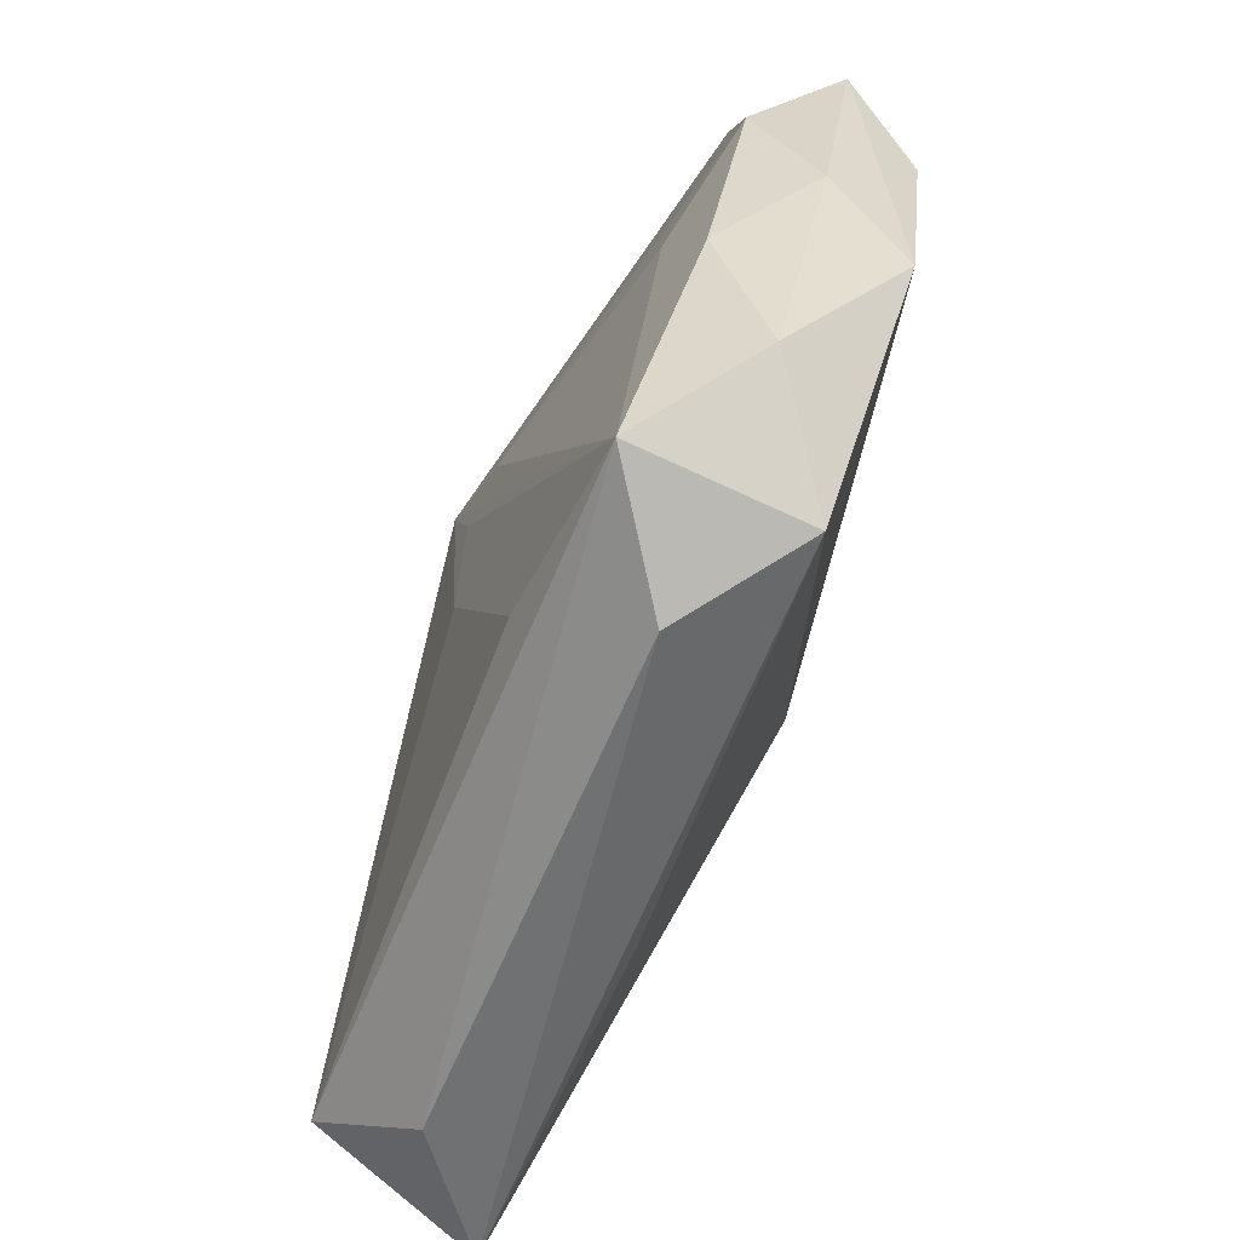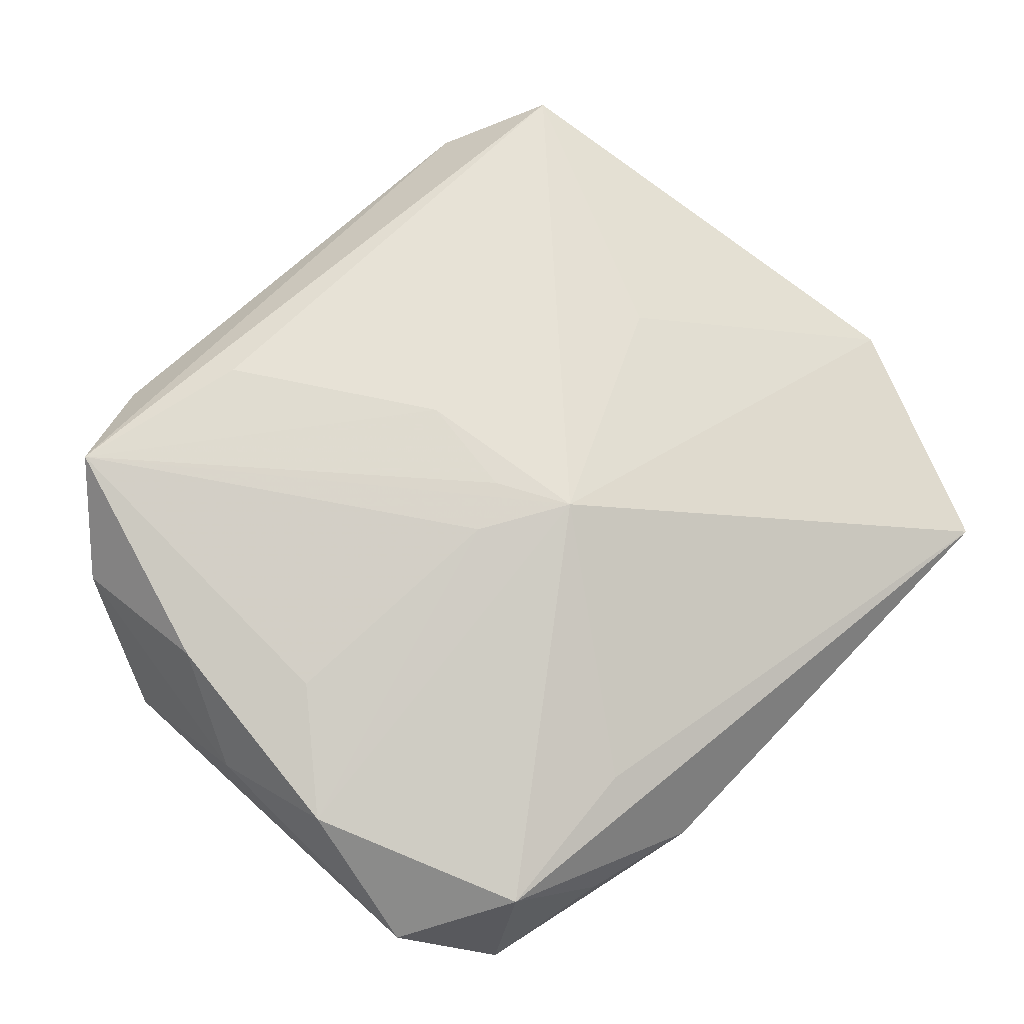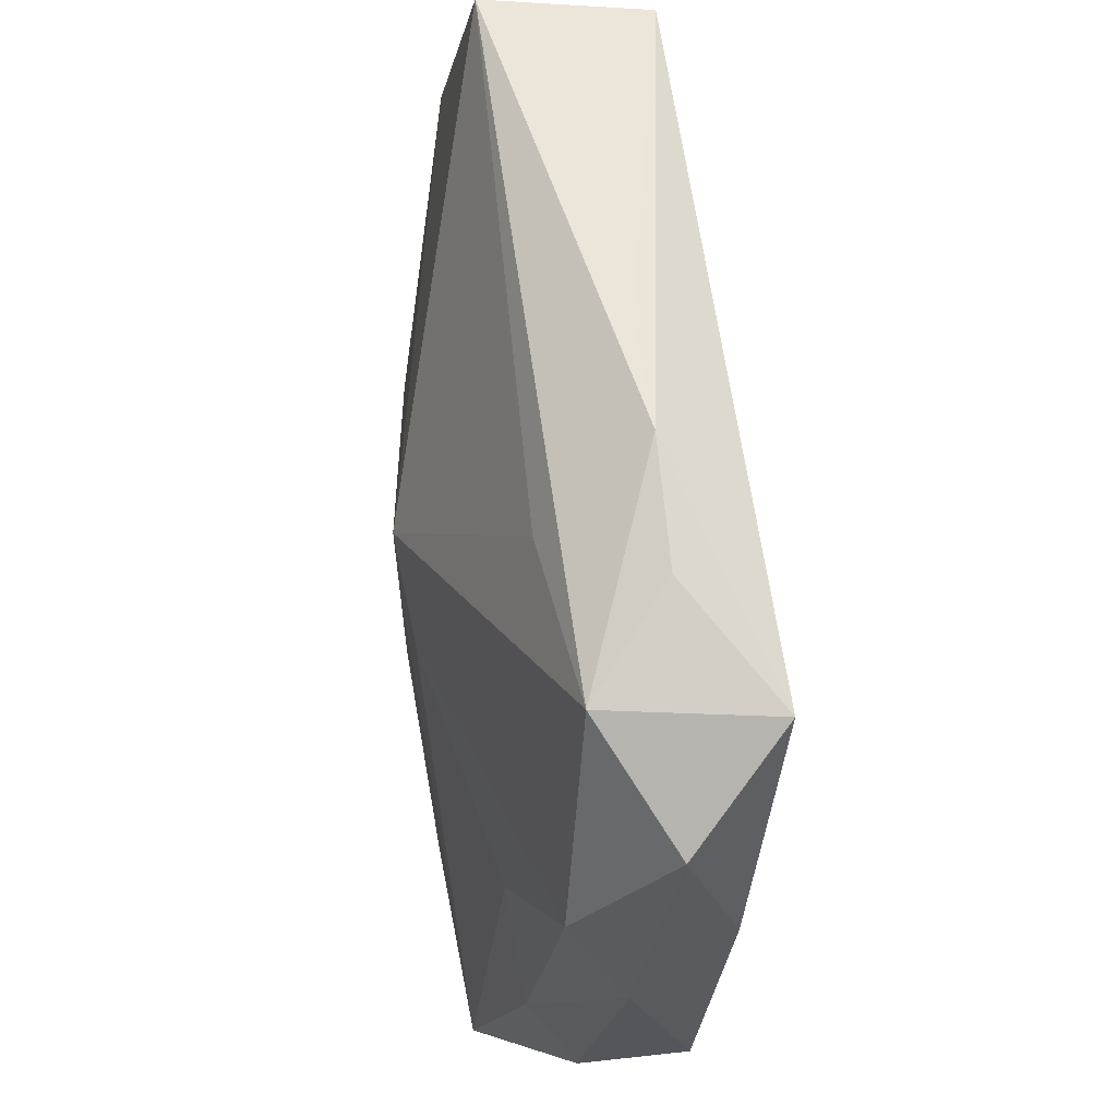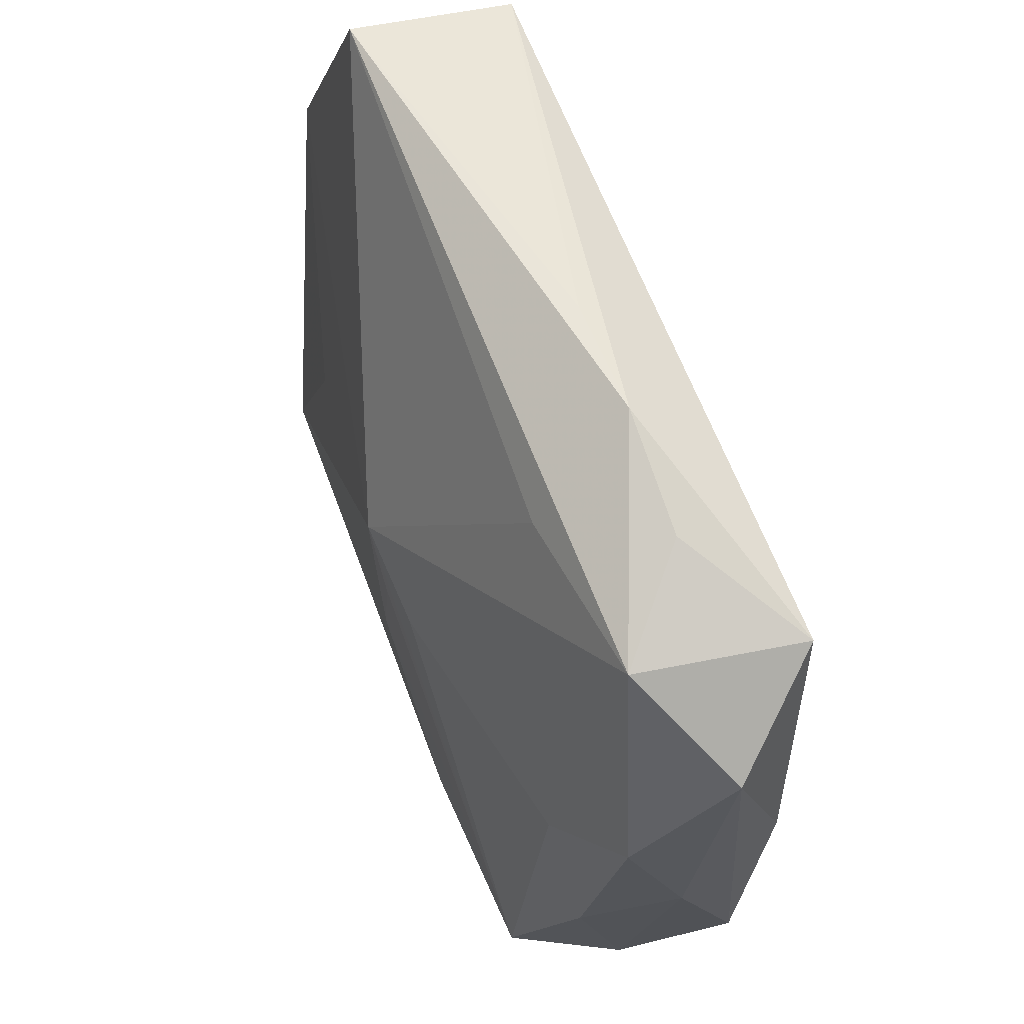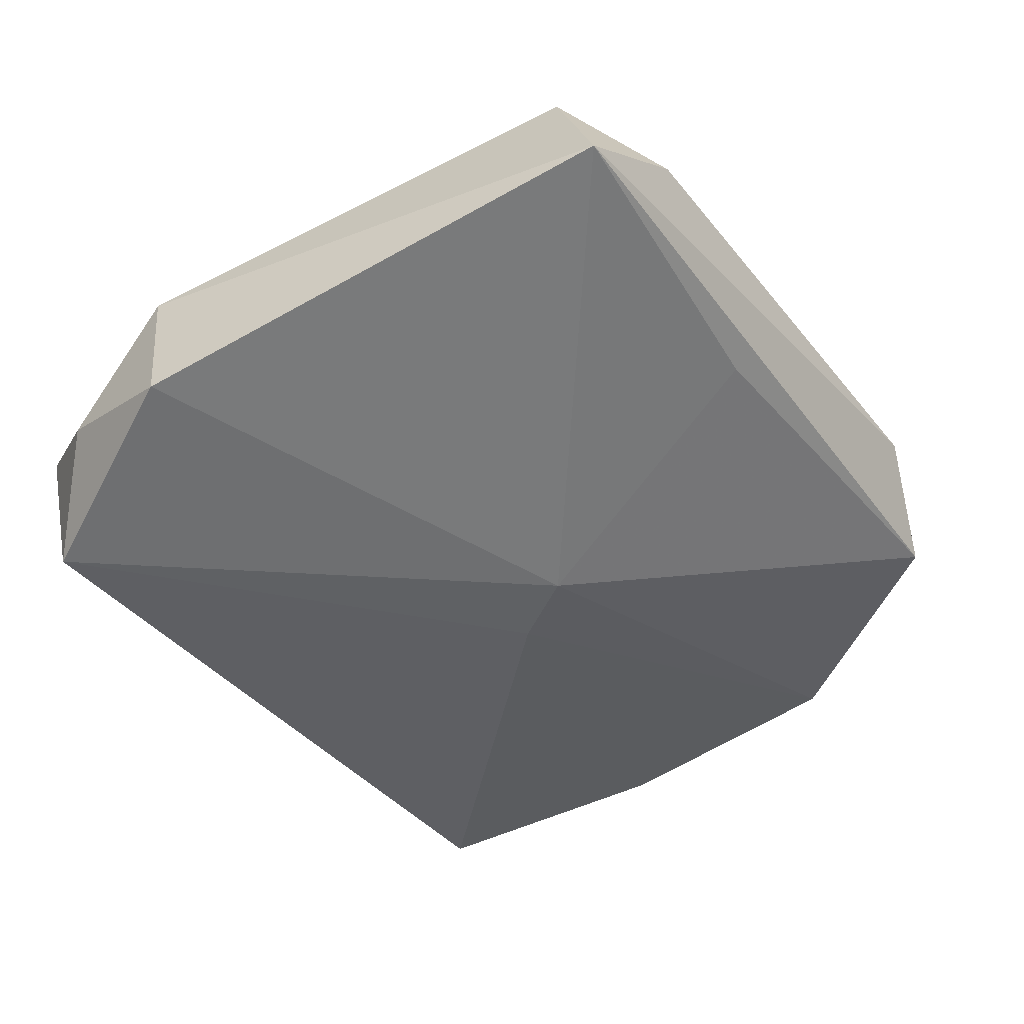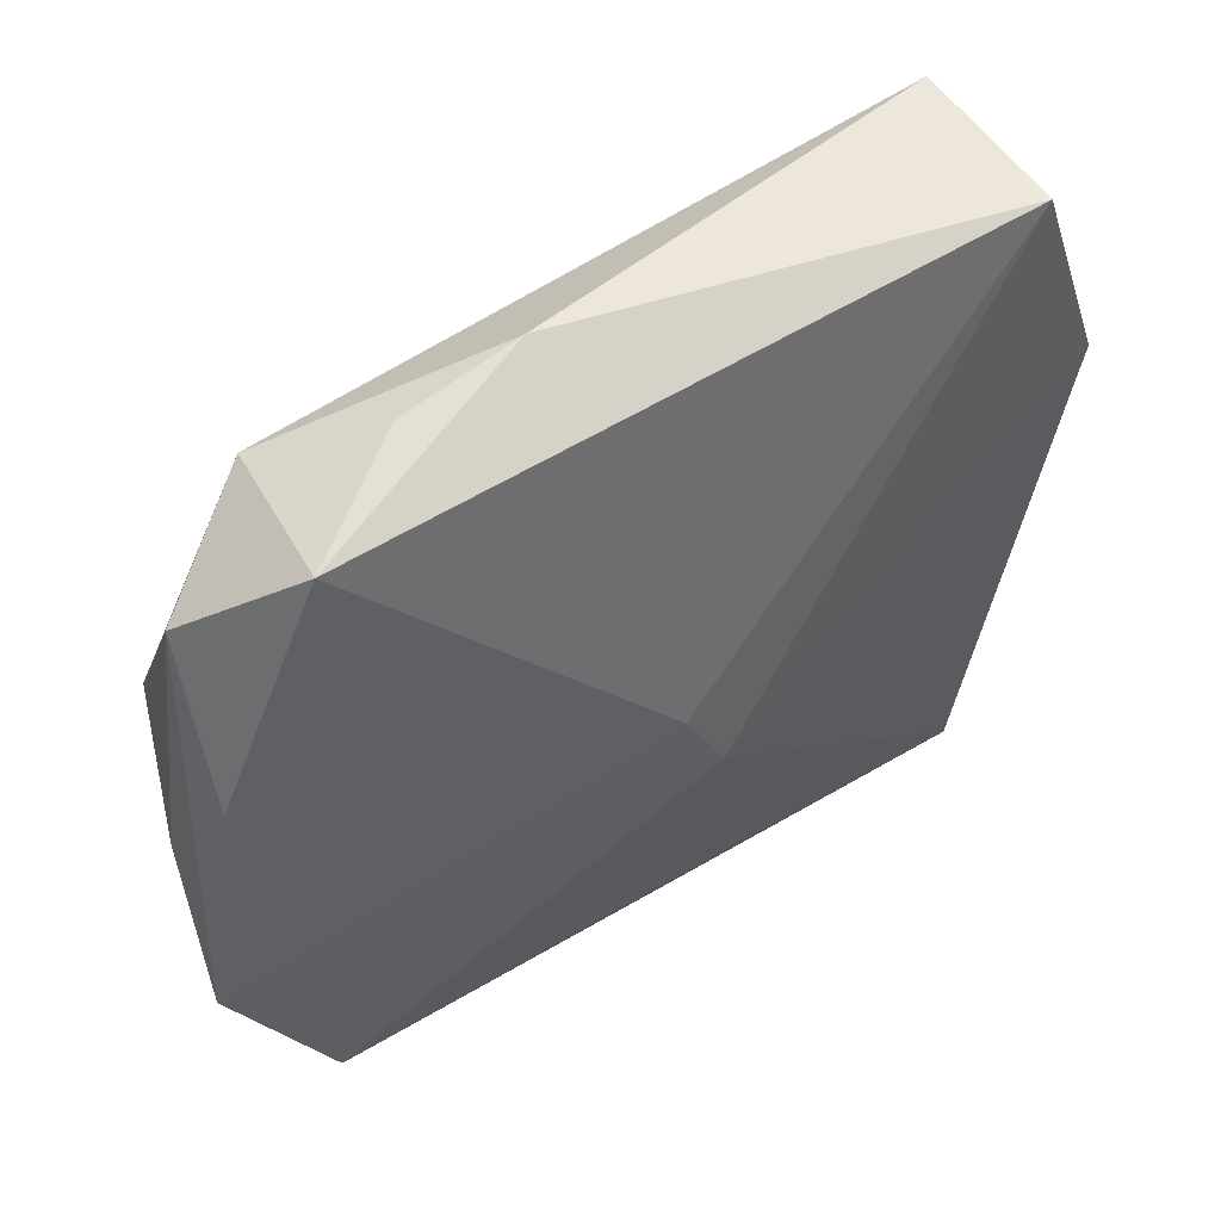
<metadata>
{"format":"obj","ext":"obj","renderer":"f3d","projection":"perspective","resolution":1024,"background":"white","views":[{"elev":-58.6,"azim":65.7,"up":"+Y"},{"elev":69.5,"azim":134.5,"up":"+Z"},{"elev":59.5,"azim":79.1,"up":"+Y"},{"elev":64.0,"azim":65.3,"up":"+Y"},{"elev":-46.6,"azim":-55.5,"up":"+Z"},{"elev":43.1,"azim":140.2,"up":"+Y"}]}
</metadata>
<code>
v 0.03627 -0.01176 -0.002571
v 0.0116 -0.02399 0.0121
v -0.03474 0.01082 -0.009363
v 0.0262 -0.02713 0.01196
v -0.01842 -0.002849 0.008977
v 0.03519 0.01978 -0.001158
v 0.003042 0.0001093 0.01232
v 0.02959 0.026 -0.008838
v 0.03247 -0.02106 0.004904
v -1.207e-05 0.006009 0.01229
v 0.02625 -0.02842 -0.0005808
v -0.03062 -0.02935 -0.00388
v 0.01984 0.02863 -0.003232
v 0.0335 0.008998 0.006101
v 0.03166 -0.008728 0.008528
v 0.01073 0.03088 -0.004008
v -0.005096 -0.02706 -0.003514
v 0.001852 -0.008447 0.01233
v 0.02641 0.0005339 0.008935
v -0.03441 0.01235 0.002716
v 0.02643 0.02545 0.003454
v 0.01296 0.0242 0.004258
v -0.02094 -0.03051 0.003788
v -0.03203 0.02227 -0.004743
v -0.02825 -0.02463 0.008907
v 0.001873 0.03065 -0.004396
v 0.004397 0.0005628 -0.01188
v 0.007052 0.001922 0.012
v 0.03543 -0.0009365 0.001994
v -0.02677 0.03088 0.0008381
v 0.01827 -0.0313 0.005778
v -0.02565 0.02838 -0.01188
v 0.03527 0.007563 -0.005218
v 0.0008473 -0.004989 -0.01188
f 11 34 1
f 3 34 12
f 12 20 3
f 1 34 27
f 23 4 25
f 25 12 23
f 20 12 25
f 30 20 10
f 31 4 23
f 31 11 4
f 23 12 31
f 31 12 11
f 34 11 17
f 17 12 34
f 11 12 17
f 2 25 4
f 10 20 5
f 5 25 10
f 20 25 5
f 9 15 4
f 9 11 1
f 4 11 9
f 4 15 19
f 8 27 32
f 32 27 34
f 32 34 3
f 3 20 24
f 20 30 24
f 24 32 3
f 30 32 24
f 18 2 4
f 10 25 18
f 25 2 18
f 33 6 1
f 8 6 33
f 1 27 33
f 33 27 8
f 1 6 29
f 29 9 1
f 15 9 29
f 21 6 8
f 10 4 28
f 4 19 28
f 7 4 10
f 10 18 7
f 7 18 4
f 22 30 10
f 10 21 22
f 22 21 30
f 14 19 15
f 6 21 14
f 14 28 19
f 15 29 14
f 14 29 6
f 14 21 10
f 10 28 14
f 30 21 16
f 8 32 16
f 13 21 8
f 8 16 13
f 13 16 21
f 26 32 30
f 30 16 26
f 26 16 32

</code>
